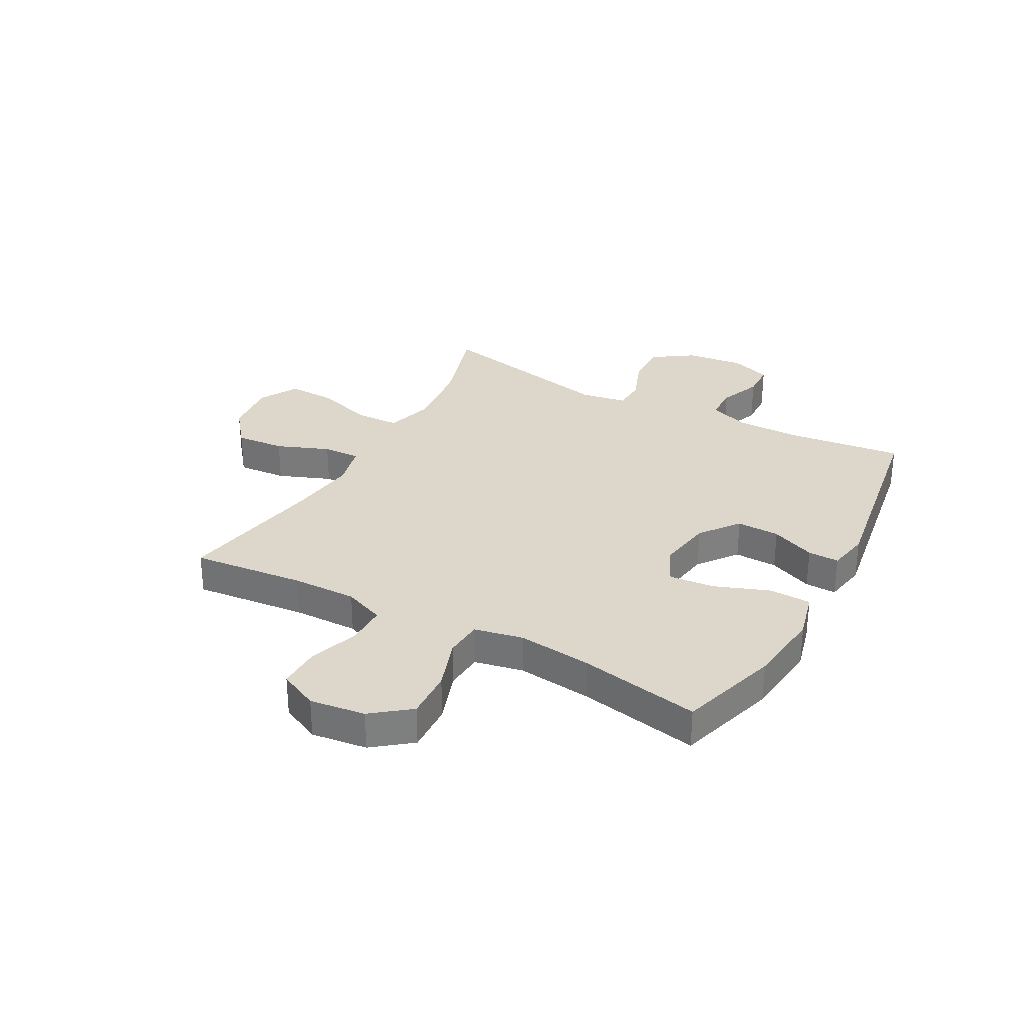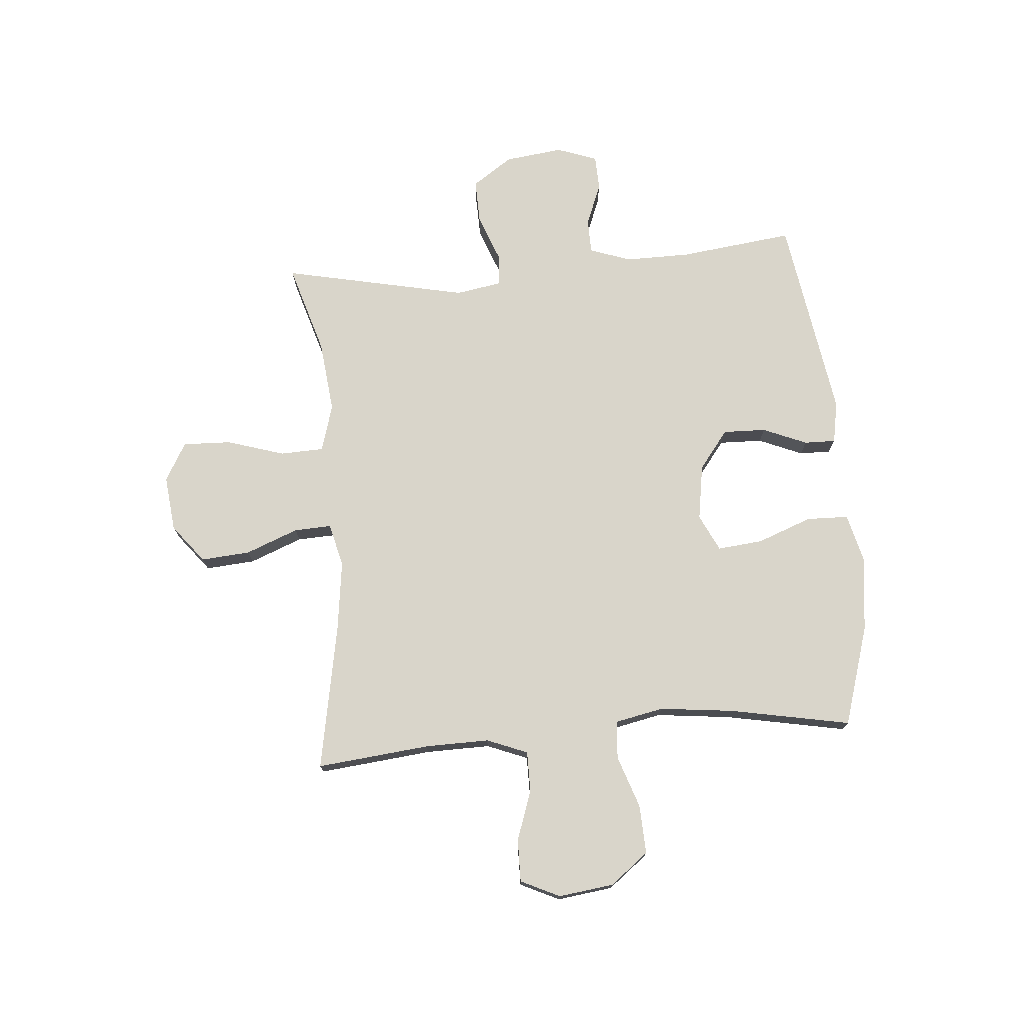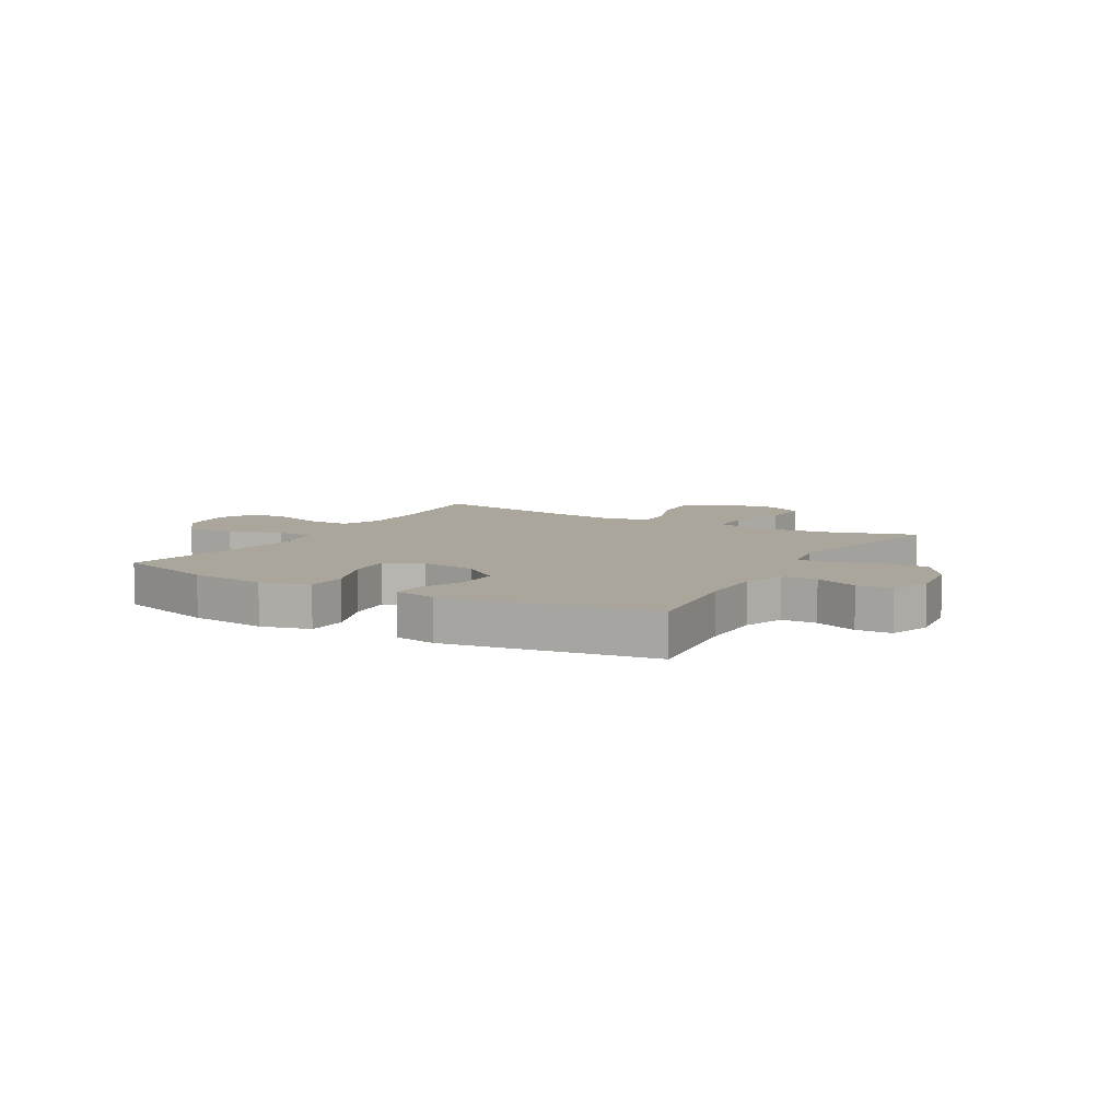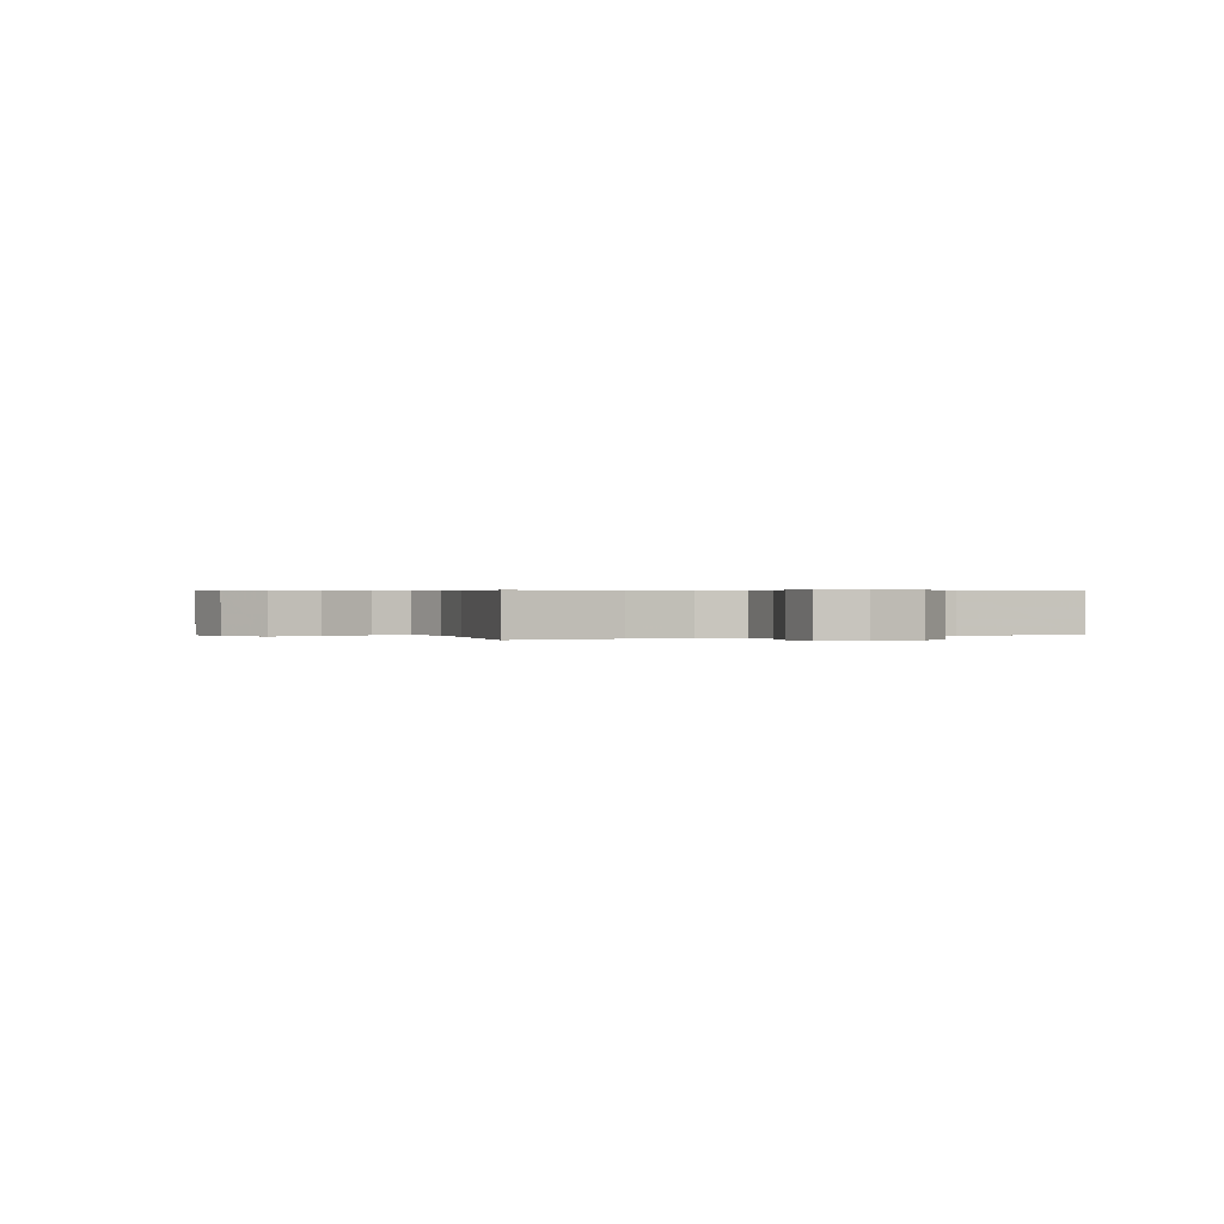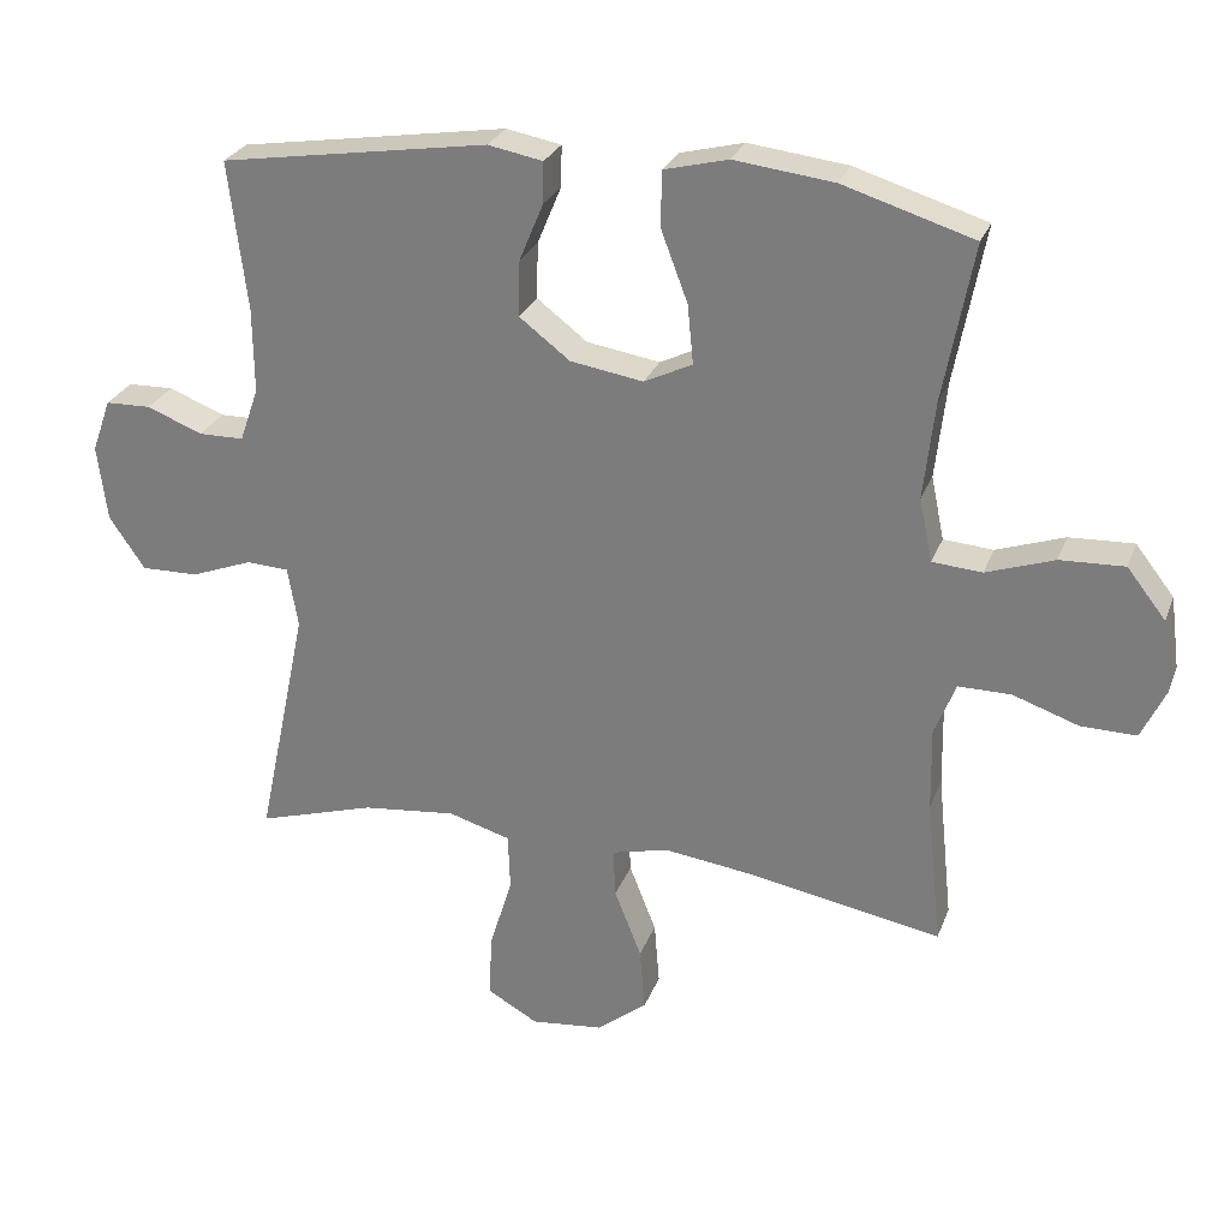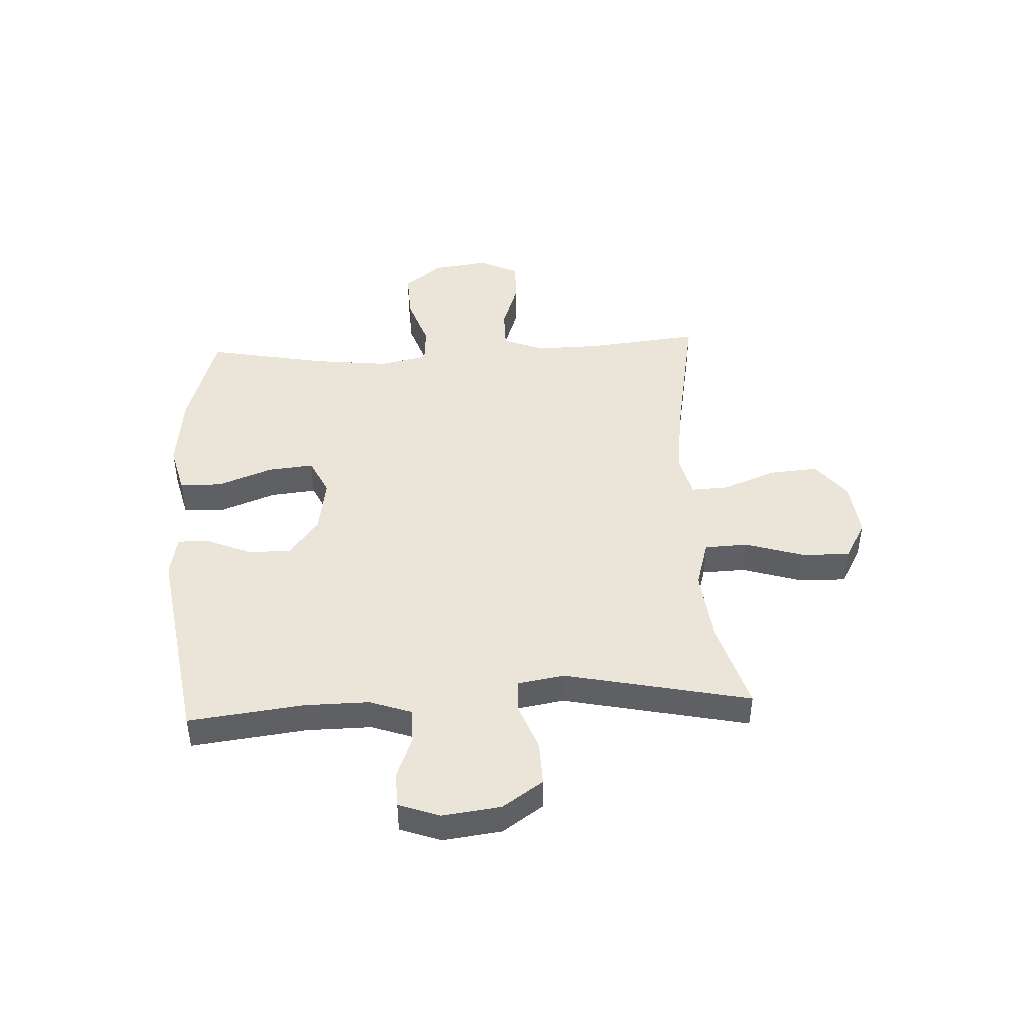
<metadata>
{"format":"obj","ext":"obj","renderer":"f3d","projection":"perspective","resolution":1024,"background":"white","views":[{"elev":30.8,"azim":-61.4,"up":"+Y"},{"elev":74.4,"azim":-94.7,"up":"+Y"},{"elev":8.0,"azim":29.9,"up":"+Y"},{"elev":0.4,"azim":-115.8,"up":"+Y"},{"elev":27.1,"azim":-161.9,"up":"+Z"},{"elev":44.9,"azim":87.1,"up":"+Y"}]}
</metadata>
<code>
v 0.5 0.07 0.5
v 0.475 0.07 0.295
v 0.474 0.07 0.179
v 0.5 0.07 0.105
v 0.562 0.07 0.104
v 0.638 0.07 0.134
v 0.701 0.07 0.132
v 0.727 0.07 0.059
v 0.714 0.07 -0.045
v 0.665 0.07 -0.117
v 0.586 0.07 -0.115
v 0.502 0.07 -0.083
v 0.444 0.07 -0.086
v 0.43 0.07 -0.169
v 0.5 0.07 -0.5
v 0.338 0.07 -0.451
v 0.209 0.07 -0.437
v 0.124 0.07 -0.462
v 0.121 0.07 -0.54
v 0.153 0.07 -0.643
v 0.156 0.07 -0.73
v 0.087 0.07 -0.769
v -0.013 0.07 -0.758
v -0.081 0.07 -0.704
v -0.074 0.07 -0.616
v -0.037 0.07 -0.522
v -0.034 0.07 -0.455
v -0.112 0.07 -0.436
v -0.236 0.07 -0.452
v -0.5 0.07 -0.5
v -0.479 0.07 -0.298
v -0.477 0.07 -0.183
v -0.506 0.07 -0.11
v -0.578 0.07 -0.11
v -0.668 0.07 -0.141
v -0.744 0.07 -0.142
v -0.777 0.07 -0.072
v -0.764 0.07 0.027
v -0.711 0.07 0.095
v -0.623 0.07 0.091
v -0.53 0.07 0.059
v -0.462 0.07 0.064
v -0.444 0.07 0.151
v -0.459 0.07 0.284
v -0.5 0.07 0.5
v -0.321 0.07 0.555
v -0.185 0.07 0.571
v -0.098 0.07 0.549
v -0.096 0.07 0.474
v -0.133 0.07 0.376
v -0.141 0.07 0.295
v -0.075 0.07 0.263
v 0.025 0.07 0.279
v 0.094 0.07 0.332
v 0.092 0.07 0.409
v 0.059 0.07 0.488
v 0.058 0.07 0.544
v 0.133 0.07 0.558
v 0.5 0 0.5
v 0.475 0 0.295
v 0.474 0 0.179
v 0.5 0 0.105
v 0.562 0 0.104
v 0.638 0 0.134
v 0.701 0 0.132
v 0.727 0 0.059
v 0.714 0 -0.045
v 0.665 0 -0.117
v 0.586 0 -0.115
v 0.502 0 -0.083
v 0.444 0 -0.086
v 0.43 0 -0.169
v 0.5 0 -0.5
v 0.338 0 -0.451
v 0.209 0 -0.437
v 0.124 0 -0.462
v 0.121 0 -0.54
v 0.153 0 -0.643
v 0.156 0 -0.73
v 0.087 0 -0.769
v -0.013 0 -0.758
v -0.081 0 -0.704
v -0.074 0 -0.616
v -0.037 0 -0.522
v -0.034 0 -0.455
v -0.112 0 -0.436
v -0.236 0 -0.452
v -0.5 0 -0.5
v -0.479 0 -0.298
v -0.477 0 -0.183
v -0.506 0 -0.11
v -0.578 0 -0.11
v -0.668 0 -0.141
v -0.744 0 -0.142
v -0.777 0 -0.072
v -0.764 0 0.027
v -0.711 0 0.095
v -0.623 0 0.091
v -0.53 0 0.059
v -0.462 0 0.064
v -0.444 0 0.151
v -0.459 0 0.284
v -0.5 0 0.5
v -0.321 0 0.555
v -0.185 0 0.571
v -0.098 0 0.549
v -0.096 0 0.474
v -0.133 0 0.376
v -0.141 0 0.295
v -0.075 0 0.263
v 0.025 0 0.279
v 0.094 0 0.332
v 0.092 0 0.409
v 0.059 0 0.488
v 0.058 0 0.544
v 0.133 0 0.558
f 55 56 57 58
f 54 55 58 1
f 53 54 1 2
f 52 53 2 3
f 47 48 49 50
f 47 50 51
f 44 45 46 47
f 43 44 47 51
f 42 43 51 52
f 38 39 40 41
f 38 41 42
f 37 38 42
f 34 35 36 37
f 33 34 37 42
f 32 33 42 52
f 29 30 31
f 28 29 31 32
f 27 28 32 52
f 23 24 25 26
f 23 26 27
f 19 20 21 22
f 18 19 22 23
f 14 15 16
f 13 14 16 17
f 9 10 11 12
f 9 12 13
f 8 9 13
f 5 6 7 8
f 4 5 8 13
f 18 23 27 52
f 13 17 18 52
f 3 4 13 52
f 116 115 114 113
f 59 116 113 112
f 60 59 112 111
f 61 60 111 110
f 108 107 106 105
f 109 108 105
f 105 104 103 102
f 109 105 102 101
f 110 109 101 100
f 99 98 97 96
f 100 99 96
f 100 96 95
f 95 94 93 92
f 100 95 92 91
f 110 100 91 90
f 89 88 87
f 90 89 87 86
f 110 90 86 85
f 84 83 82 81
f 85 84 81
f 80 79 78 77
f 81 80 77 76
f 74 73 72
f 75 74 72 71
f 70 69 68 67
f 71 70 67
f 71 67 66
f 66 65 64 63
f 71 66 63 62
f 110 85 81 76
f 110 76 75 71
f 110 71 62 61
f 1 59 60 2
f 2 60 61 3
f 3 61 62 4
f 4 62 63 5
f 5 63 64 6
f 6 64 65 7
f 7 65 66 8
f 8 66 67 9
f 9 67 68 10
f 10 68 69 11
f 11 69 70 12
f 12 70 71 13
f 13 71 72 14
f 14 72 73 15
f 15 73 74 16
f 16 74 75 17
f 17 75 76 18
f 18 76 77 19
f 19 77 78 20
f 20 78 79 21
f 21 79 80 22
f 22 80 81 23
f 23 81 82 24
f 24 82 83 25
f 25 83 84 26
f 26 84 85 27
f 27 85 86 28
f 28 86 87 29
f 29 87 88 30
f 30 88 89 31
f 31 89 90 32
f 32 90 91 33
f 33 91 92 34
f 34 92 93 35
f 35 93 94 36
f 36 94 95 37
f 37 95 96 38
f 38 96 97 39
f 39 97 98 40
f 40 98 99 41
f 41 99 100 42
f 42 100 101 43
f 43 101 102 44
f 44 102 103 45
f 45 103 104 46
f 46 104 105 47
f 47 105 106 48
f 48 106 107 49
f 49 107 108 50
f 50 108 109 51
f 51 109 110 52
f 52 110 111 53
f 53 111 112 54
f 54 112 113 55
f 55 113 114 56
f 56 114 115 57
f 57 115 116 58
f 58 116 59 1

</code>
